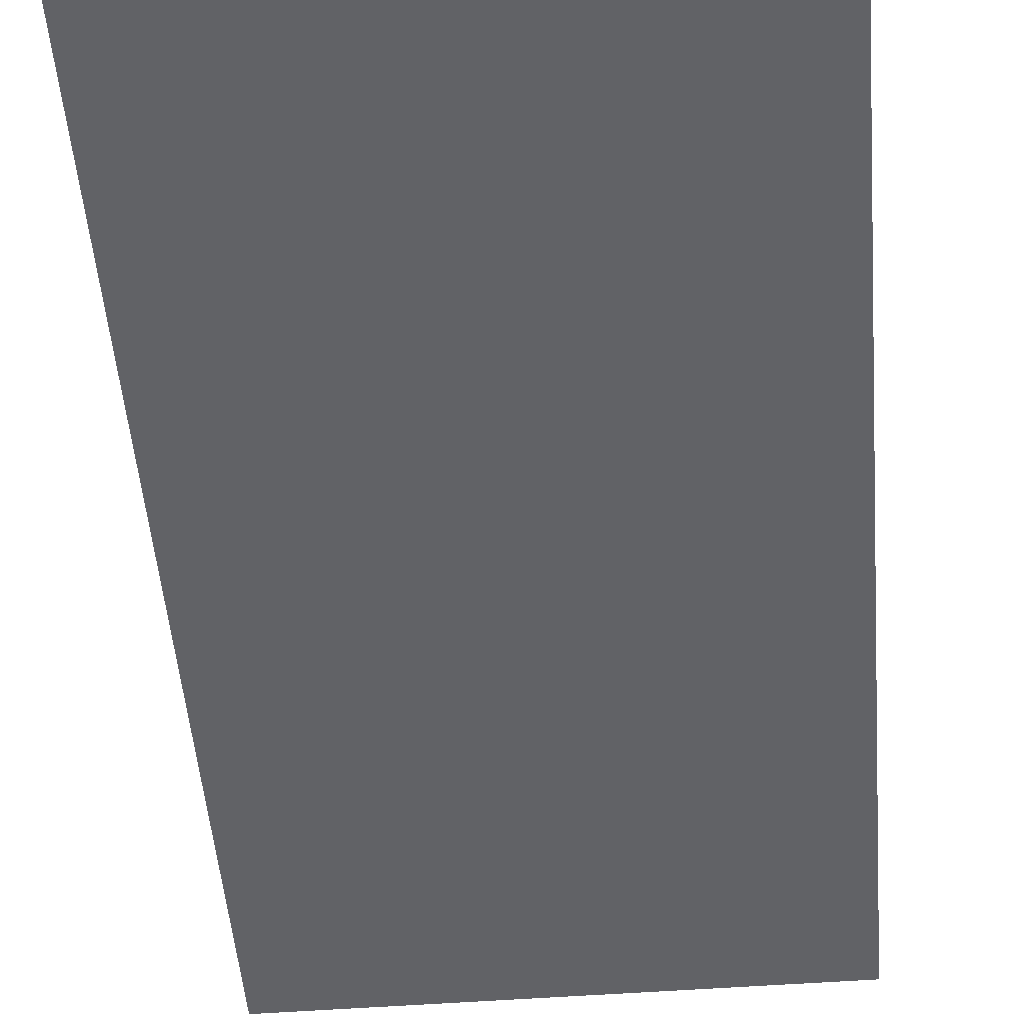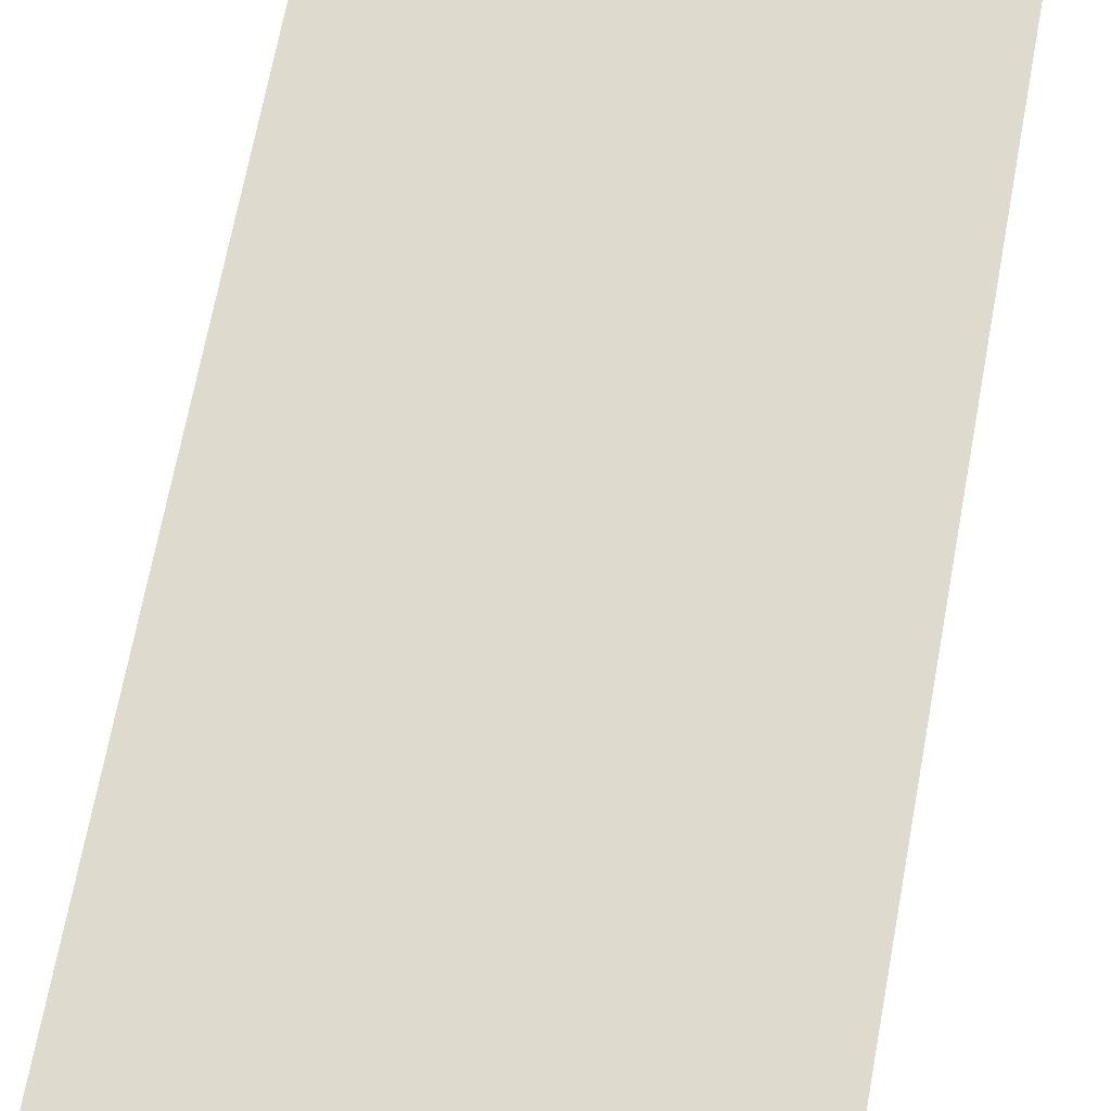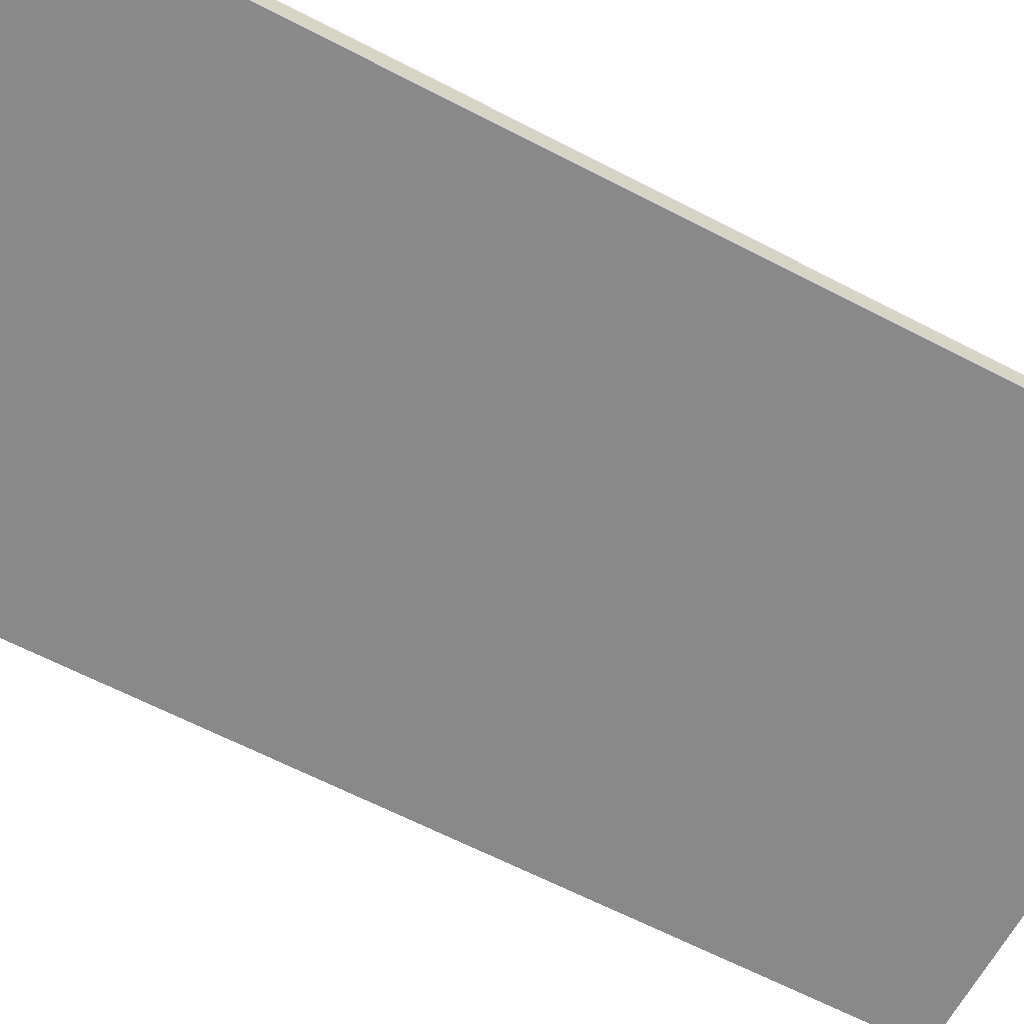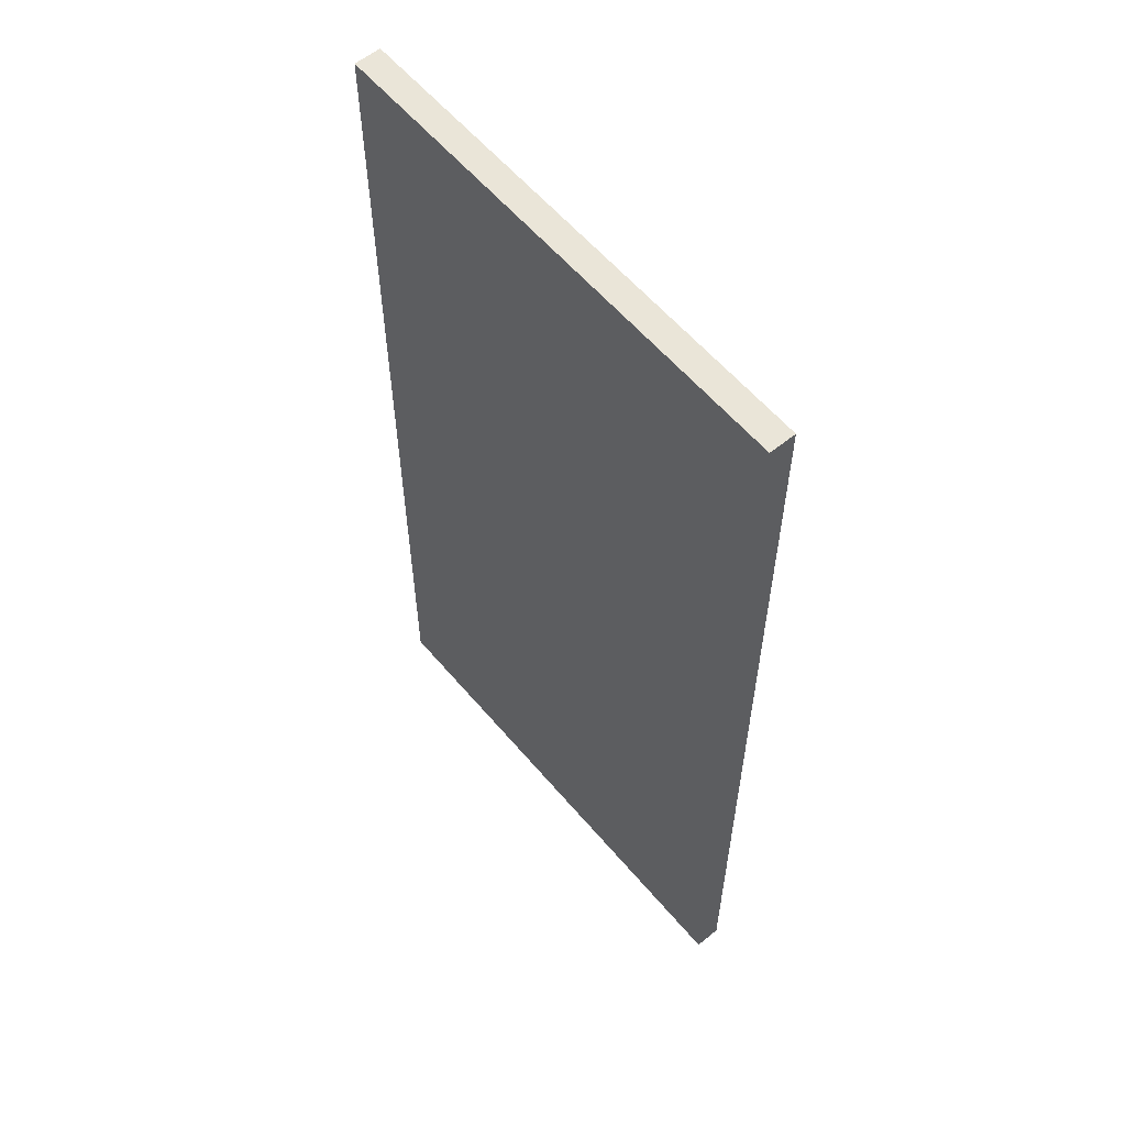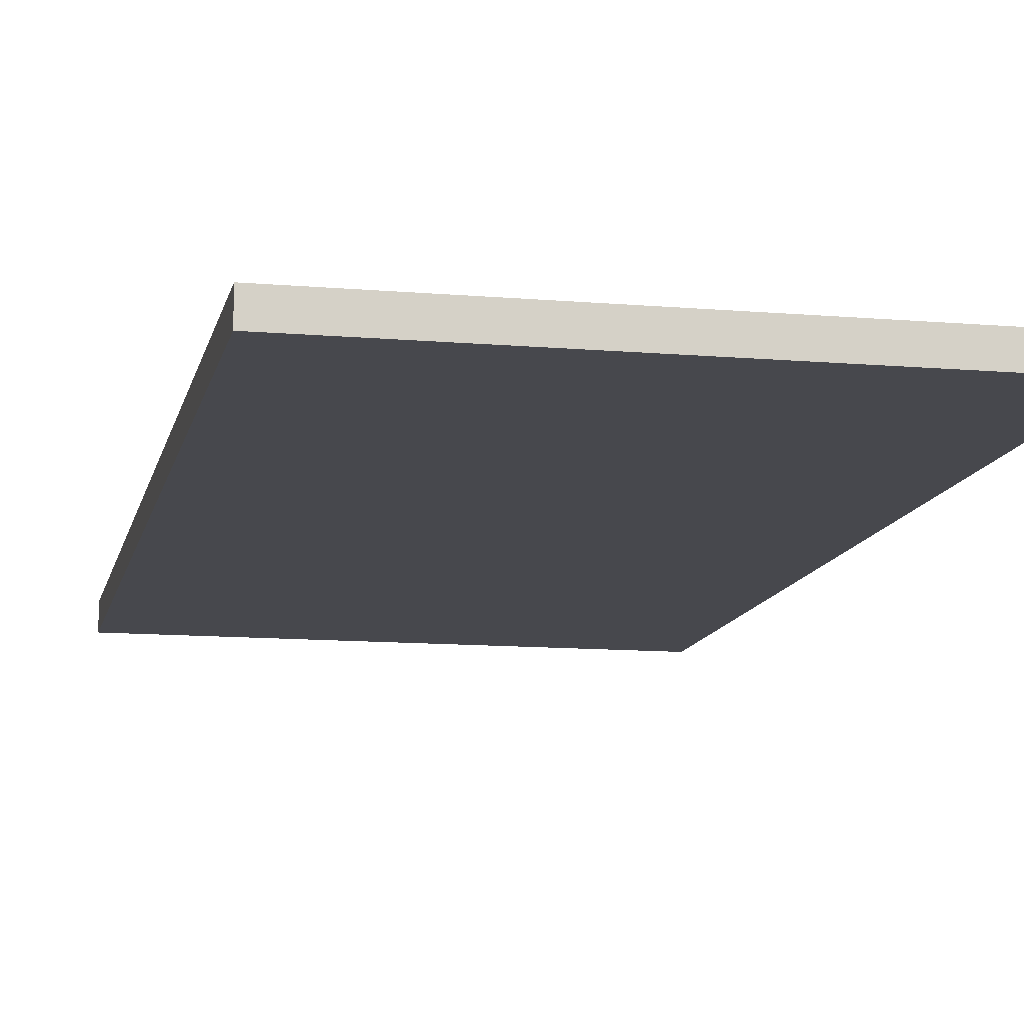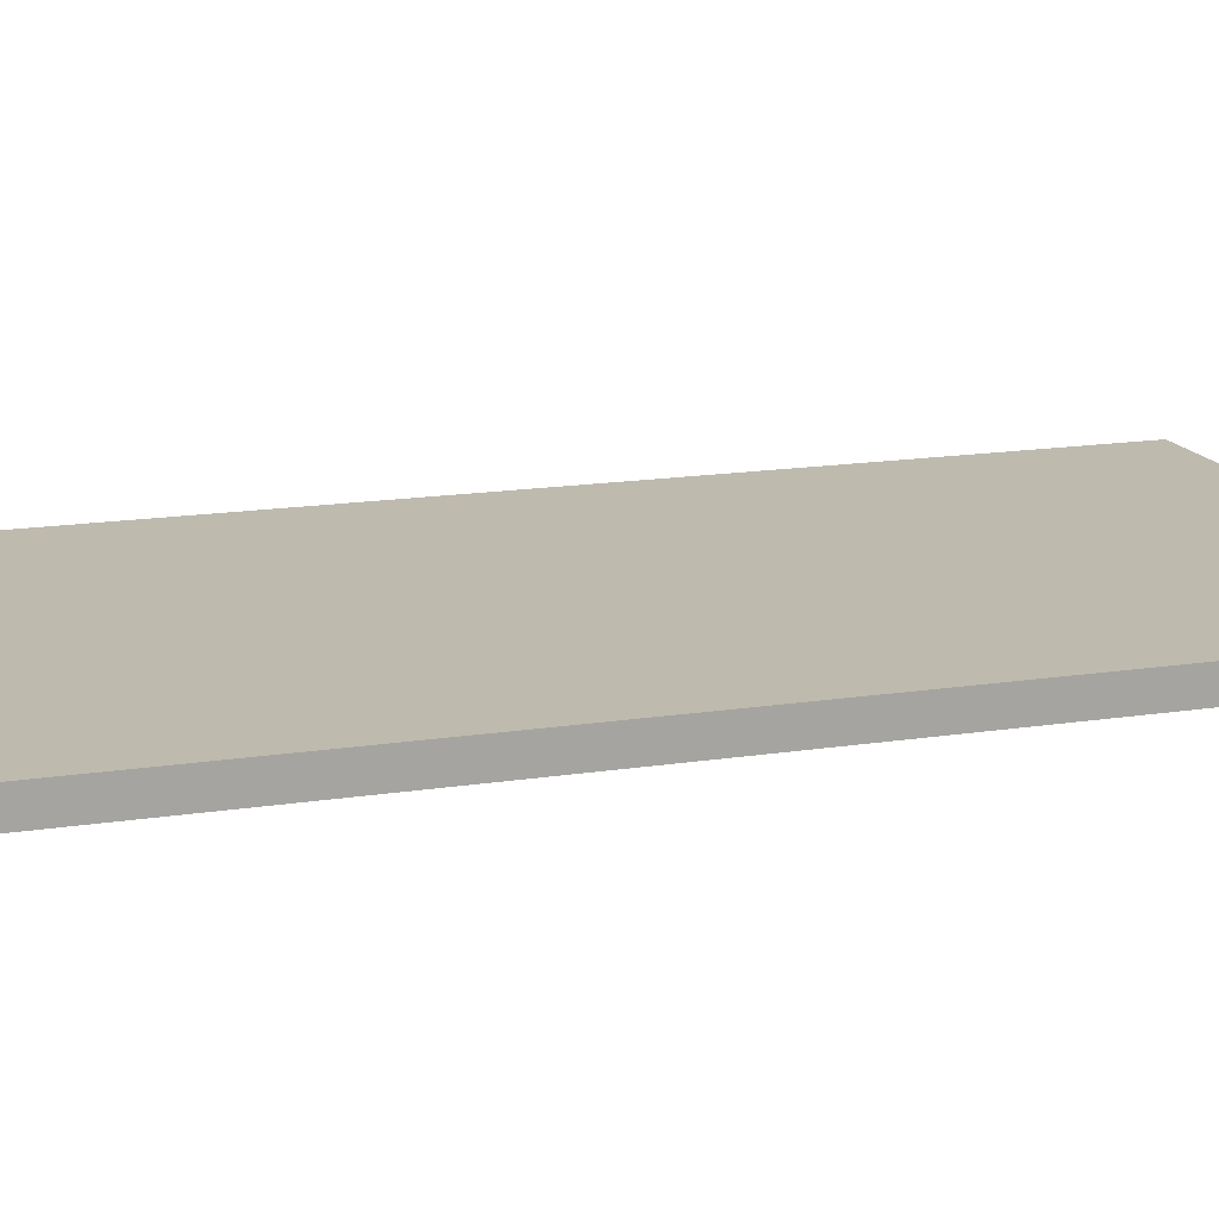
<metadata>
{"format":"obj","ext":"obj","renderer":"f3d","projection":"perspective","resolution":1024,"background":"white","views":[{"elev":-50.7,"azim":-175.3,"up":"+Y"},{"elev":71.1,"azim":10.7,"up":"+Y"},{"elev":-63.3,"azim":-117.8,"up":"+Y"},{"elev":58.9,"azim":-129.9,"up":"+Z"},{"elev":-11.8,"azim":-11.7,"up":"+Y"},{"elev":15.4,"azim":-108.6,"up":"+Y"}]}
</metadata>
<code>
g Solar Panel
v -28.5 0 55.5
v -28.5 0 -55.5
v -28.5 3 55.5
v -28.5 3 -55.5
v 28.5 0 55.5
v 28.5 0 -55.5
v 28.5 3 55.5
v 28.5 3 -55.5
v -28.5 0 55.5
v -28.5 3 55.5
v 28.5 0 55.5
v 28.5 3 55.5
v -28.5 0 -55.5
v -28.5 3 -55.5
v 28.5 0 -55.5
v 28.5 3 -55.5
v -28.5 0 55.5
v 28.5 0 55.5
v -28.5 0 -55.5
v 28.5 0 -55.5
v -28.5 3 55.5
v 28.5 3 55.5
v -25.5 3 52.5
v -9.5 3 52.5
v -8.5 3 52.5
v 8.5 3 52.5
v 9.5 3 52.5
v 25.5 3 52.5
v -10.5 3 37.5
v -9.5 3 37.5
v -8.5 3 37.5
v -7.5 3 37.5
v 7.5 3 37.5
v 8.5 3 37.5
v 9.5 3 37.5
v 10.5 3 37.5
v -25.5 3 36.5
v -10.5 3 36.5
v -7.5 3 36.5
v 7.5 3 36.5
v 10.5 3 36.5
v 25.5 3 36.5
v -25.5 3 35.5
v -10.5 3 35.5
v -7.5 3 35.5
v 7.5 3 35.5
v 10.5 3 35.5
v 25.5 3 35.5
v -10.5 3 34.5
v -9.5 3 34.5
v -8.5 3 34.5
v -7.5 3 34.5
v 7.5 3 34.5
v 8.5 3 34.5
v 9.5 3 34.5
v 10.5 3 34.5
v -10.5 3 19.5
v -9.5 3 19.5
v -8.5 3 19.5
v -7.5 3 19.5
v 7.5 3 19.5
v 8.5 3 19.5
v 9.5 3 19.5
v 10.5 3 19.5
v -25.5 3 18.5
v -10.5 3 18.5
v -7.5 3 18.5
v 7.5 3 18.5
v 10.5 3 18.5
v 25.5 3 18.5
v -25.5 3 17.5
v -10.5 3 17.5
v -7.5 3 17.5
v 7.5 3 17.5
v 10.5 3 17.5
v 25.5 3 17.5
v -10.5 3 16.5
v -9.5 3 16.5
v -8.5 3 16.5
v -7.5 3 16.5
v 7.5 3 16.5
v 8.5 3 16.5
v 9.5 3 16.5
v 10.5 3 16.5
v -10.5 3 1.5
v -9.5 3 1.5
v -8.5 3 1.5
v -7.5 3 1.5
v 7.5 3 1.5
v 8.5 3 1.5
v 9.5 3 1.5
v 10.5 3 1.5
v -25.5 3 0.5
v -10.5 3 0.5
v -7.5 3 0.5
v 7.5 3 0.5
v 10.5 3 0.5
v 25.5 3 0.5
v -25.5 3 -0.5
v -10.5 3 -0.5
v -7.5 3 -0.5
v 7.5 3 -0.5
v 10.5 3 -0.5
v 25.5 3 -0.5
v -10.5 3 -1.5
v -9.5 3 -1.5
v -8.5 3 -1.5
v -7.5 3 -1.5
v 7.5 3 -1.5
v 8.5 3 -1.5
v 9.5 3 -1.5
v 10.5 3 -1.5
v -10.5 3 -16.5
v -9.5 3 -16.5
v -8.5 3 -16.5
v -7.5 3 -16.5
v 7.5 3 -16.5
v 8.5 3 -16.5
v 9.5 3 -16.5
v 10.5 3 -16.5
v -25.5 3 -17.5
v -10.5 3 -17.5
v -7.5 3 -17.5
v 7.5 3 -17.5
v 10.5 3 -17.5
v 25.5 3 -17.5
v -25.5 3 -18.5
v -10.5 3 -18.5
v -7.5 3 -18.5
v 7.5 3 -18.5
v 10.5 3 -18.5
v 25.5 3 -18.5
v -10.5 3 -19.5
v -9.5 3 -19.5
v -8.5 3 -19.5
v -7.5 3 -19.5
v 7.5 3 -19.5
v 8.5 3 -19.5
v 9.5 3 -19.5
v 10.5 3 -19.5
v -10.5 3 -34.5
v -9.5 3 -34.5
v -8.5 3 -34.5
v -7.5 3 -34.5
v 7.5 3 -34.5
v 8.5 3 -34.5
v 9.5 3 -34.5
v 10.5 3 -34.5
v -25.5 3 -35.5
v -10.5 3 -35.5
v -7.5 3 -35.5
v 7.5 3 -35.5
v 10.5 3 -35.5
v 25.5 3 -35.5
v -25.5 3 -36.5
v -10.5 3 -36.5
v -7.5 3 -36.5
v 7.5 3 -36.5
v 10.5 3 -36.5
v 25.5 3 -36.5
v -10.5 3 -37.5
v -9.5 3 -37.5
v -8.5 3 -37.5
v -7.5 3 -37.5
v 7.5 3 -37.5
v 8.5 3 -37.5
v 9.5 3 -37.5
v 10.5 3 -37.5
v -25.5 3 -52.5
v -9.5 3 -52.5
v -8.5 3 -52.5
v 8.5 3 -52.5
v 9.5 3 -52.5
v 25.5 3 -52.5
v -28.5 3 -55.5
v 28.5 3 -55.5
f 3 2 1
f 4 2 3
f 5 6 7
f 7 6 8
f 11 10 9
f 12 10 11
f 13 14 15
f 15 14 16
f 19 18 17
f 20 18 19
f 21 22 23
f 23 22 24
f 24 22 25
f 25 22 26
f 26 22 27
f 27 22 28
f 23 24 29
f 24 25 30
f 29 24 30
f 25 26 31
f 30 25 31
f 31 26 32
f 32 26 33
f 26 27 34
f 33 26 34
f 27 28 35
f 34 27 35
f 35 28 36
f 21 23 37
f 23 29 37
f 29 30 38
f 37 29 38
f 30 31 38
f 31 32 38
f 32 33 39
f 38 32 39
f 35 36 40
f 39 33 40
f 33 34 40
f 34 35 40
f 36 28 41
f 40 36 41
f 28 22 42
f 41 28 42
f 21 37 43
f 37 38 43
f 38 39 44
f 43 38 44
f 39 40 45
f 44 39 45
f 40 41 46
f 45 40 46
f 41 42 47
f 46 41 47
f 42 22 48
f 47 42 48
f 43 44 49
f 44 45 49
f 49 45 50
f 50 45 51
f 45 46 52
f 51 45 52
f 46 47 53
f 52 46 53
f 53 47 54
f 54 47 55
f 47 48 56
f 55 47 56
f 43 49 57
f 49 50 57
f 50 51 58
f 57 50 58
f 51 52 59
f 58 51 59
f 52 53 59
f 53 54 59
f 59 54 60
f 60 54 61
f 54 55 62
f 61 54 62
f 55 56 63
f 62 55 63
f 56 48 64
f 63 56 64
f 21 43 65
f 43 57 65
f 57 58 66
f 65 57 66
f 58 59 66
f 59 60 66
f 60 61 67
f 66 60 67
f 63 64 68
f 67 61 68
f 62 63 68
f 61 62 68
f 64 48 69
f 68 64 69
f 48 22 70
f 69 48 70
f 65 66 71
f 21 65 71
f 66 67 72
f 71 66 72
f 67 68 73
f 72 67 73
f 68 69 74
f 73 68 74
f 69 70 75
f 74 69 75
f 70 22 76
f 75 70 76
f 72 73 77
f 71 72 77
f 77 73 78
f 78 73 79
f 73 74 80
f 79 73 80
f 74 75 81
f 80 74 81
f 81 75 82
f 82 75 83
f 75 76 84
f 83 75 84
f 71 77 85
f 77 78 85
f 78 79 86
f 85 78 86
f 79 80 87
f 86 79 87
f 80 81 87
f 81 82 87
f 87 82 88
f 88 82 89
f 82 83 90
f 89 82 90
f 83 84 91
f 90 83 91
f 84 76 92
f 91 84 92
f 71 85 93
f 21 71 93
f 85 86 94
f 93 85 94
f 86 87 94
f 87 88 94
f 88 89 95
f 94 88 95
f 91 92 96
f 95 89 96
f 90 91 96
f 89 90 96
f 92 76 97
f 96 92 97
f 76 22 98
f 97 76 98
f 21 93 99
f 93 94 99
f 94 95 100
f 99 94 100
f 95 96 101
f 100 95 101
f 96 97 102
f 101 96 102
f 97 98 103
f 102 97 103
f 98 22 104
f 103 98 104
f 100 101 105
f 99 100 105
f 105 101 106
f 106 101 107
f 101 102 108
f 107 101 108
f 102 103 109
f 108 102 109
f 109 103 110
f 110 103 111
f 103 104 112
f 111 103 112
f 99 105 113
f 105 106 113
f 106 107 114
f 113 106 114
f 107 108 115
f 114 107 115
f 108 109 115
f 109 110 115
f 115 110 116
f 116 110 117
f 110 111 118
f 117 110 118
f 111 112 119
f 118 111 119
f 112 104 120
f 119 112 120
f 99 113 121
f 21 99 121
f 113 114 122
f 121 113 122
f 114 115 122
f 115 116 122
f 116 117 123
f 122 116 123
f 119 120 124
f 123 117 124
f 118 119 124
f 117 118 124
f 120 104 125
f 124 120 125
f 104 22 126
f 125 104 126
f 21 121 127
f 121 122 127
f 122 123 128
f 127 122 128
f 123 124 129
f 128 123 129
f 124 125 130
f 129 124 130
f 125 126 131
f 130 125 131
f 126 22 132
f 131 126 132
f 128 129 133
f 127 128 133
f 133 129 134
f 134 129 135
f 129 130 136
f 135 129 136
f 130 131 137
f 136 130 137
f 137 131 138
f 138 131 139
f 131 132 140
f 139 131 140
f 127 133 141
f 133 134 141
f 134 135 142
f 141 134 142
f 135 136 143
f 142 135 143
f 136 137 143
f 137 138 143
f 143 138 144
f 144 138 145
f 138 139 146
f 145 138 146
f 139 140 147
f 146 139 147
f 140 132 148
f 147 140 148
f 127 141 149
f 21 127 149
f 141 142 150
f 149 141 150
f 142 143 150
f 143 144 150
f 144 145 151
f 150 144 151
f 147 148 152
f 151 145 152
f 146 147 152
f 145 146 152
f 148 132 153
f 152 148 153
f 132 22 154
f 153 132 154
f 21 149 155
f 149 150 155
f 150 151 156
f 155 150 156
f 151 152 157
f 156 151 157
f 152 153 158
f 157 152 158
f 153 154 159
f 158 153 159
f 154 22 160
f 159 154 160
f 156 157 161
f 155 156 161
f 161 157 162
f 162 157 163
f 157 158 164
f 163 157 164
f 158 159 165
f 164 158 165
f 165 159 166
f 166 159 167
f 159 160 168
f 167 159 168
f 21 155 169
f 155 161 169
f 161 162 169
f 162 163 170
f 169 162 170
f 163 164 171
f 170 163 171
f 165 166 171
f 164 165 171
f 166 167 172
f 171 166 172
f 167 168 173
f 172 167 173
f 160 22 174
f 173 168 174
f 168 160 174
f 172 173 175
f 169 170 175
f 173 174 175
f 171 172 175
f 170 171 175
f 21 169 175
f 174 22 176
f 175 174 176

</code>
